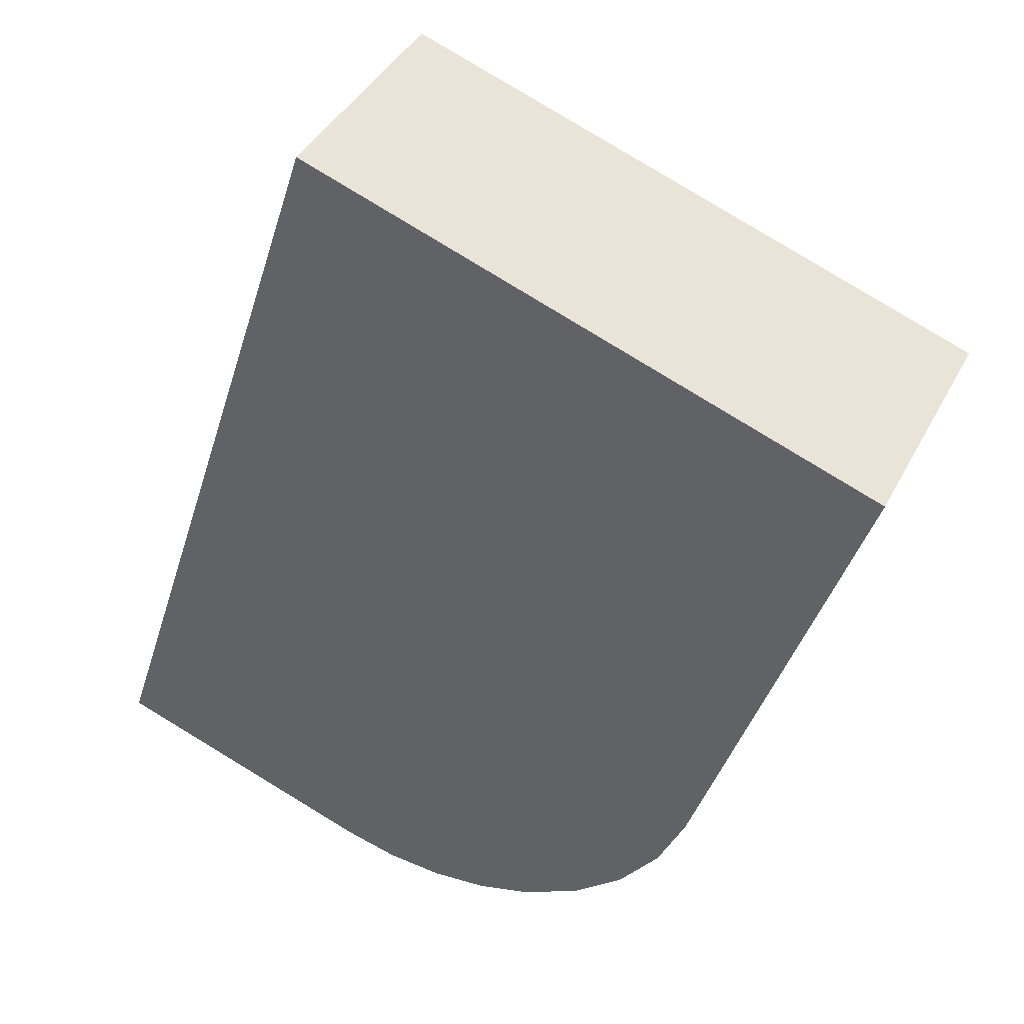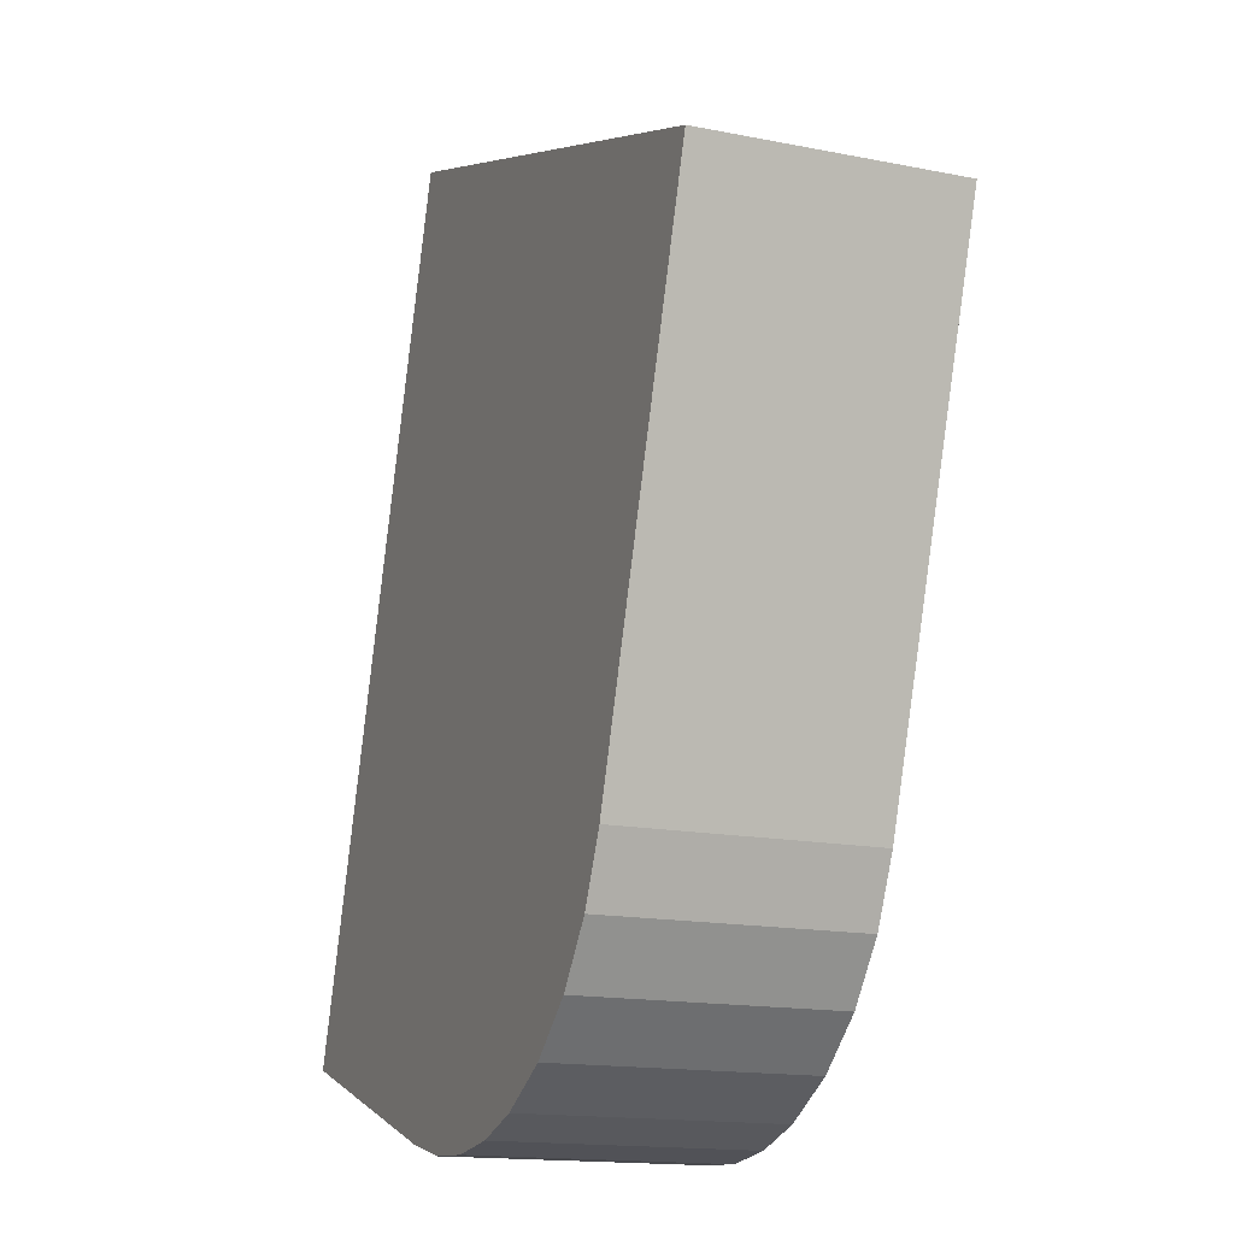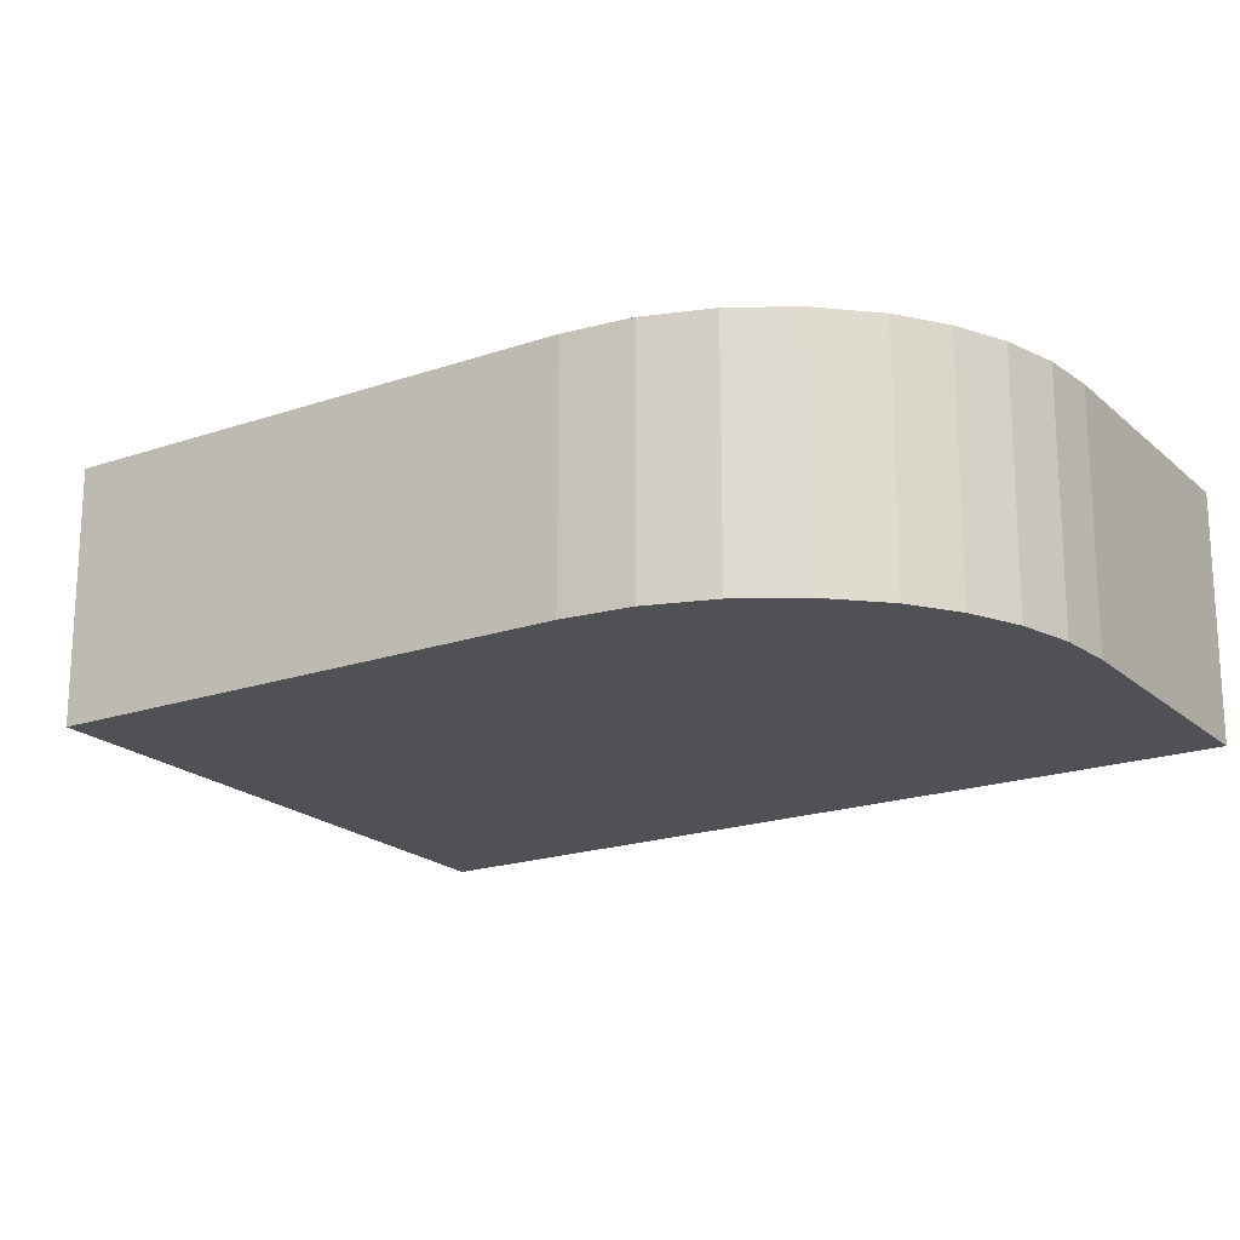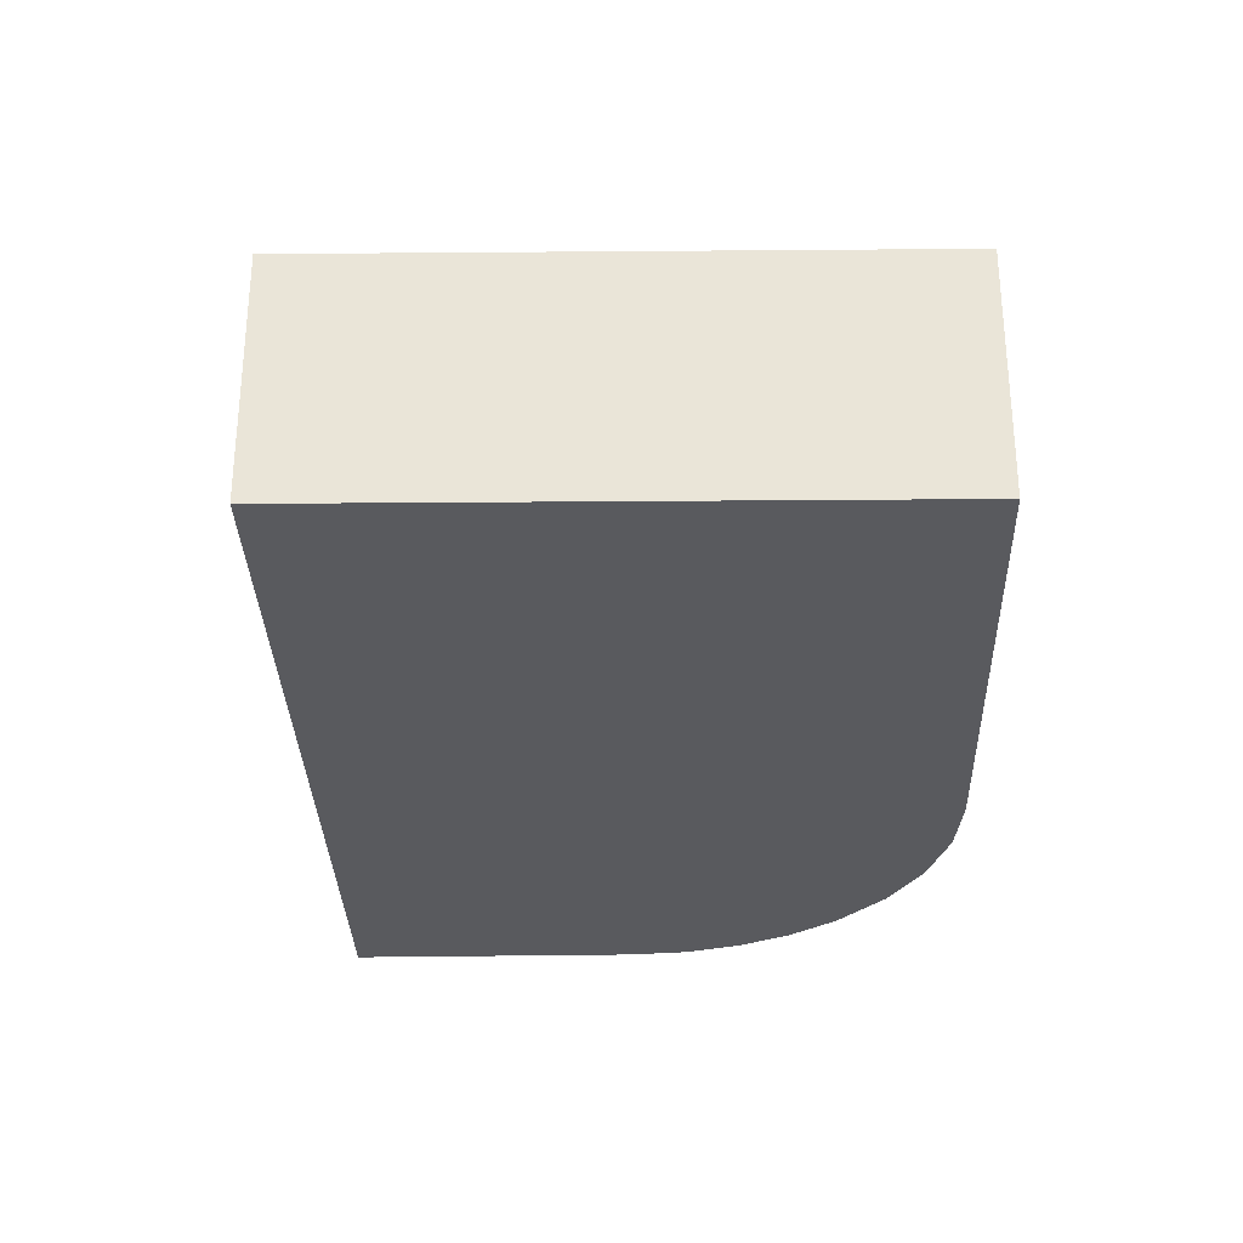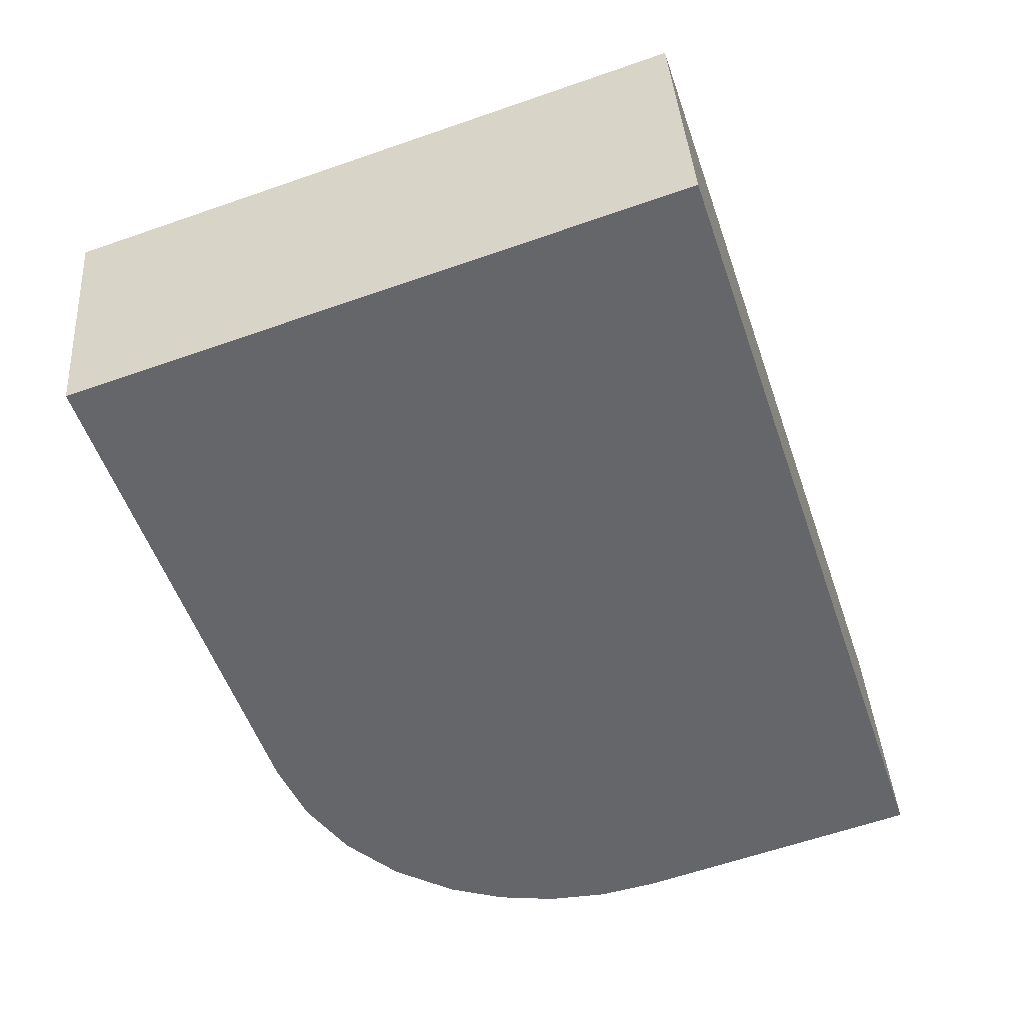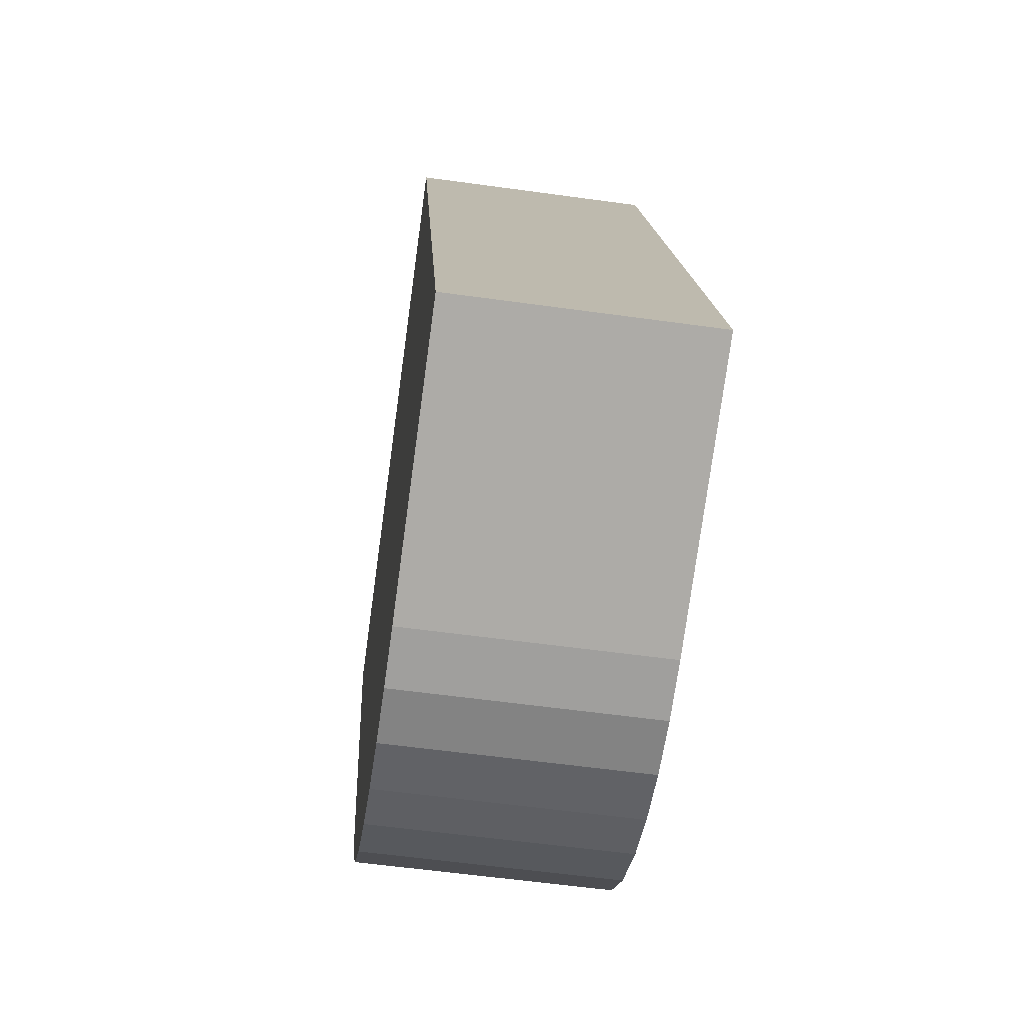
<metadata>
{"format":"obj","ext":"obj","renderer":"f3d","projection":"perspective","resolution":1024,"background":"white","views":[{"elev":40.7,"azim":25.5,"up":"+Z"},{"elev":-15.4,"azim":67.0,"up":"+Z"},{"elev":-19.6,"azim":140.9,"up":"+Y"},{"elev":-31.3,"azim":19.9,"up":"+Y"},{"elev":38.6,"azim":176.1,"up":"+Z"},{"elev":-57.8,"azim":-98.2,"up":"+Z"}]}
</metadata>
<code>
v  7.274 4.674 -2.033
v  9.378 4.674 -1.58
v  8.346 4.674 -1.901
v  6.195 4.674 -1.973
v  10.53 4.674 -0.955
v  5.144 4.674 -1.722
v  3.829 4.674 -1.282
v  11.51 4.674 -0.1
v  0 4.674 2.862e-16
v  12.29 4.674 0.948
v  12.36 4.674 1.093
v  12.75 4.674 1.968
v  0.016 4.674 0.049
v  5.003 4.674 15.33
v  12.83 4.674 2.138
v  13.89 4.674 5.368
v  15.91 4.674 11.53
v  7.274 1.245e-16 -2.033
v  6.195 1.208e-16 -1.973
v  5.144 1.054e-16 -1.722
v  0 0 0
v  3.829 7.85e-17 -1.282
v  8.346 1.164e-16 -1.901
v  9.378 9.675e-17 -1.58
v  5.003 -9.389e-16 15.33
v  0.016 -3e-18 0.049
v  15.91 -7.058e-16 11.53
v  13.89 -3.287e-16 5.368
v  12.83 -1.309e-16 2.138
v  12.36 -6.693e-17 1.093
v  12.29 -5.805e-17 0.948
v  12.75 -1.205e-16 1.968
v  11.51 6.123e-18 -0.1
v  10.53 5.848e-17 -0.955
g defaultobject
f 1 2 3
f 2 1 4
f 2 4 5
f 5 4 6
f 5 6 7
f 5 7 8
f 8 7 9
f 8 9 10
f 10 9 11
f 11 9 12
f 12 9 13
f 12 13 14
f 12 14 15
f 15 14 16
f 16 14 17
f 18 4 1
f 4 18 19
f 19 6 4
f 6 19 20
f 20 7 6
f 7 20 9
f 9 20 21
f 21 20 22
f 23 1 3
f 1 23 18
f 24 3 2
f 3 24 23
f 21 13 9
f 13 21 14
f 14 21 25
f 25 21 26
f 25 17 14
f 17 25 27
f 27 16 17
f 16 27 28
f 16 28 15
f 15 28 29
f 29 12 15
f 12 29 11
f 11 29 10
f 10 29 30
f 10 30 31
f 30 29 32
f 31 8 10
f 8 31 33
f 33 5 8
f 5 33 34
f 34 2 5
f 2 34 24
f 25 28 27
f 28 25 29
f 29 25 32
f 32 25 30
f 30 25 31
f 31 25 33
f 33 25 34
f 34 25 24
f 24 25 23
f 23 25 18
f 18 25 26
f 18 26 19
f 19 26 20
f 20 26 22
f 22 26 21

</code>
